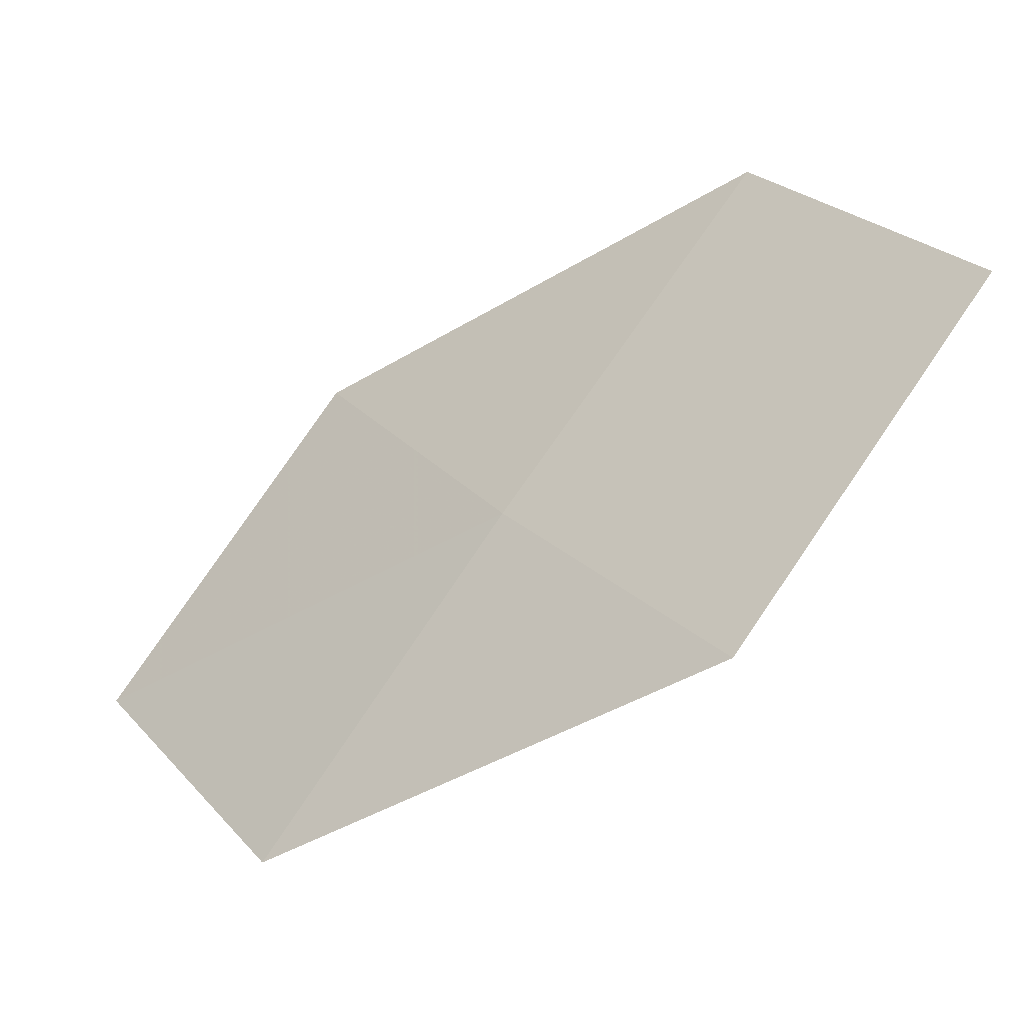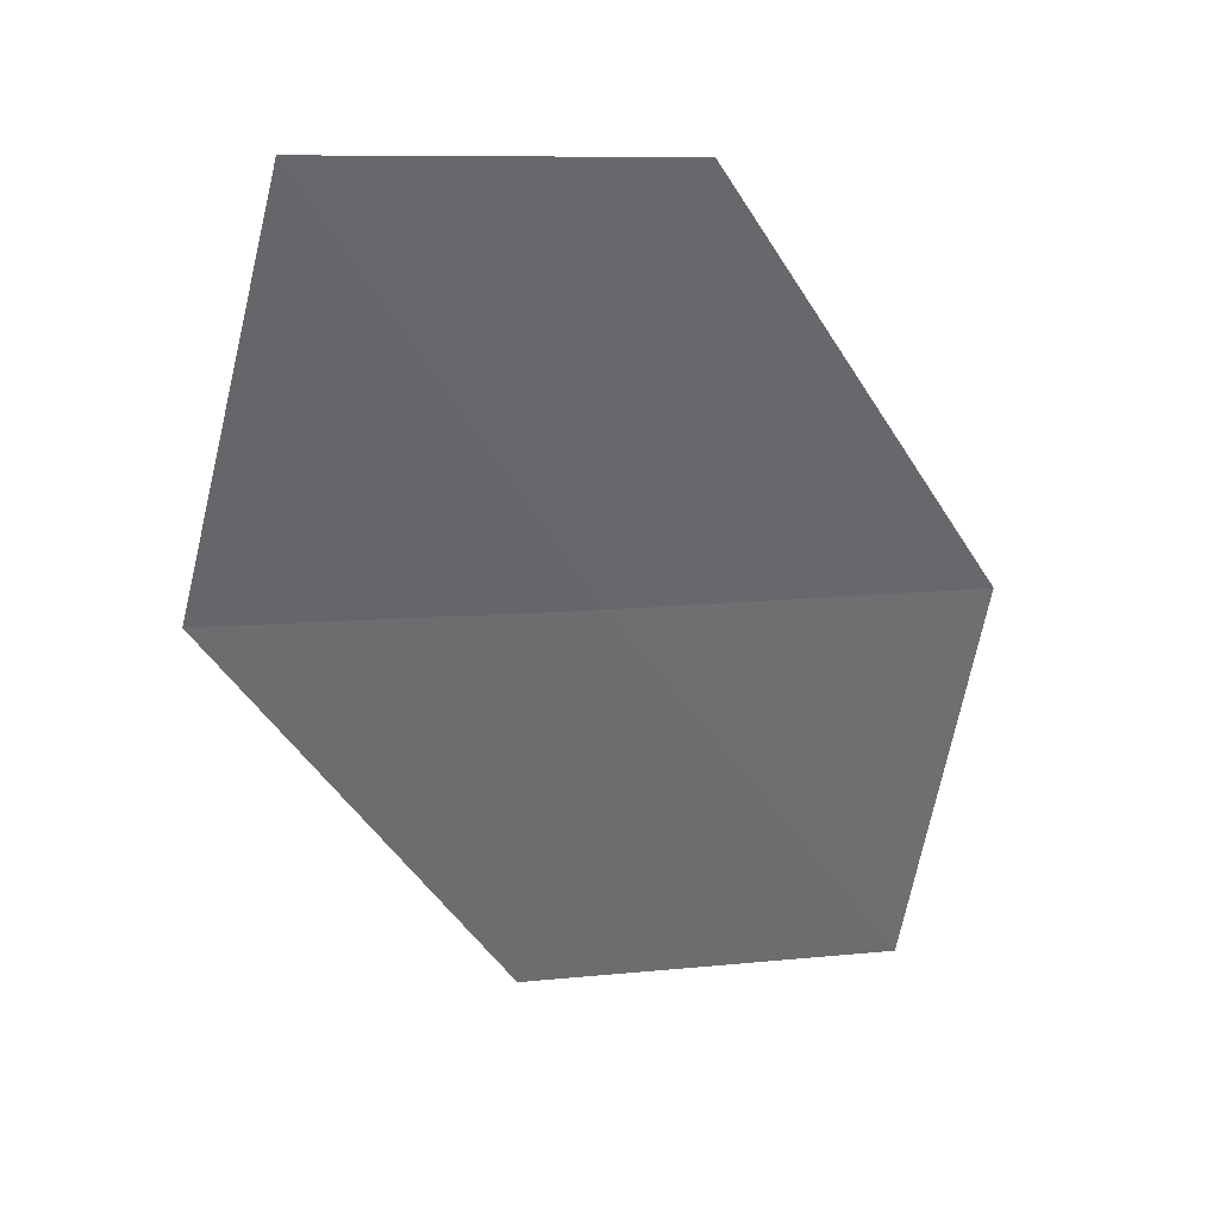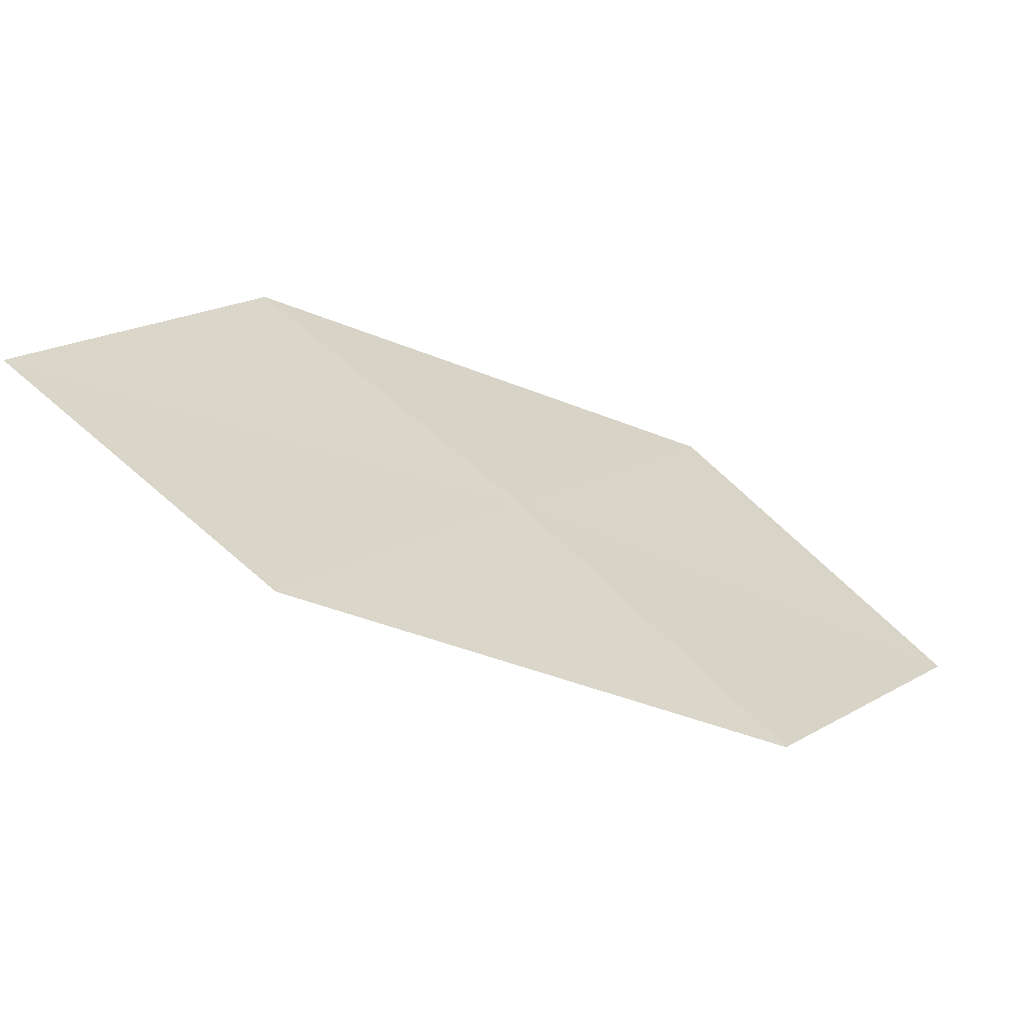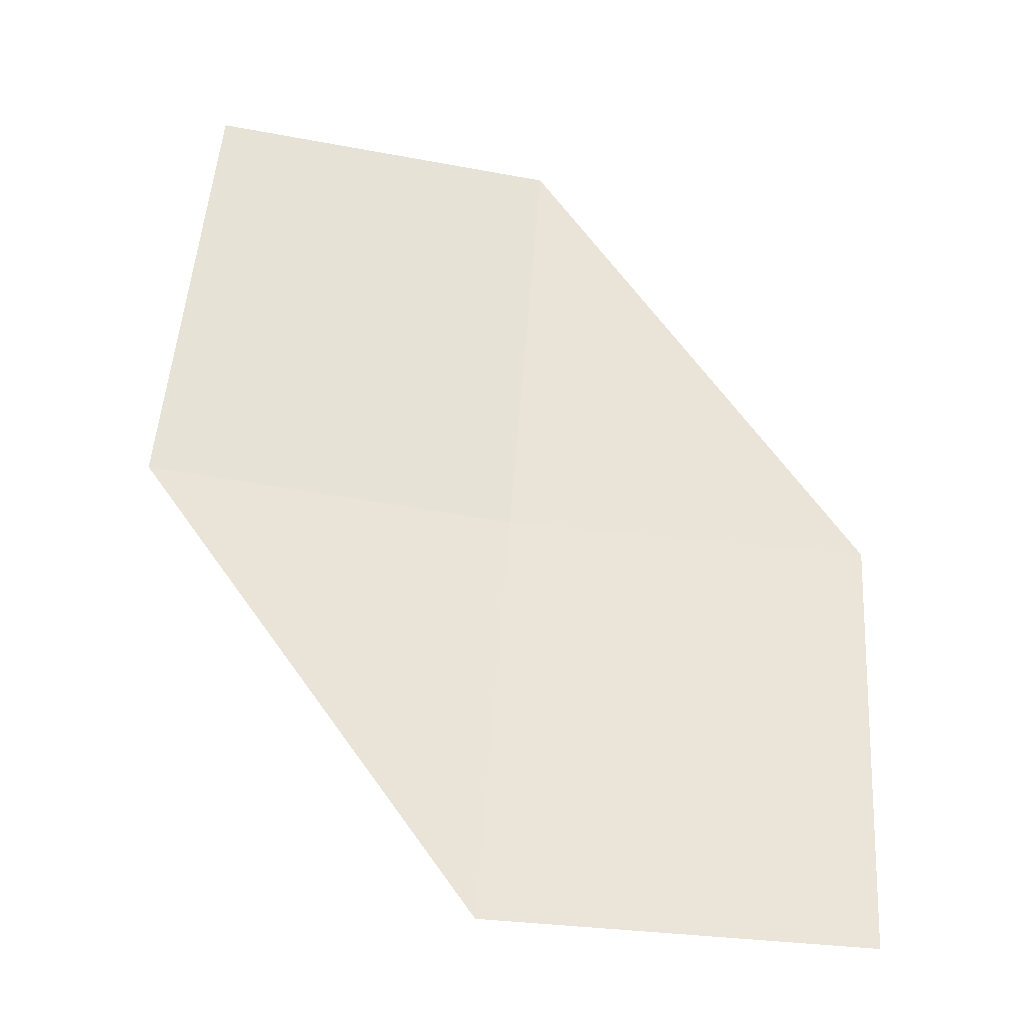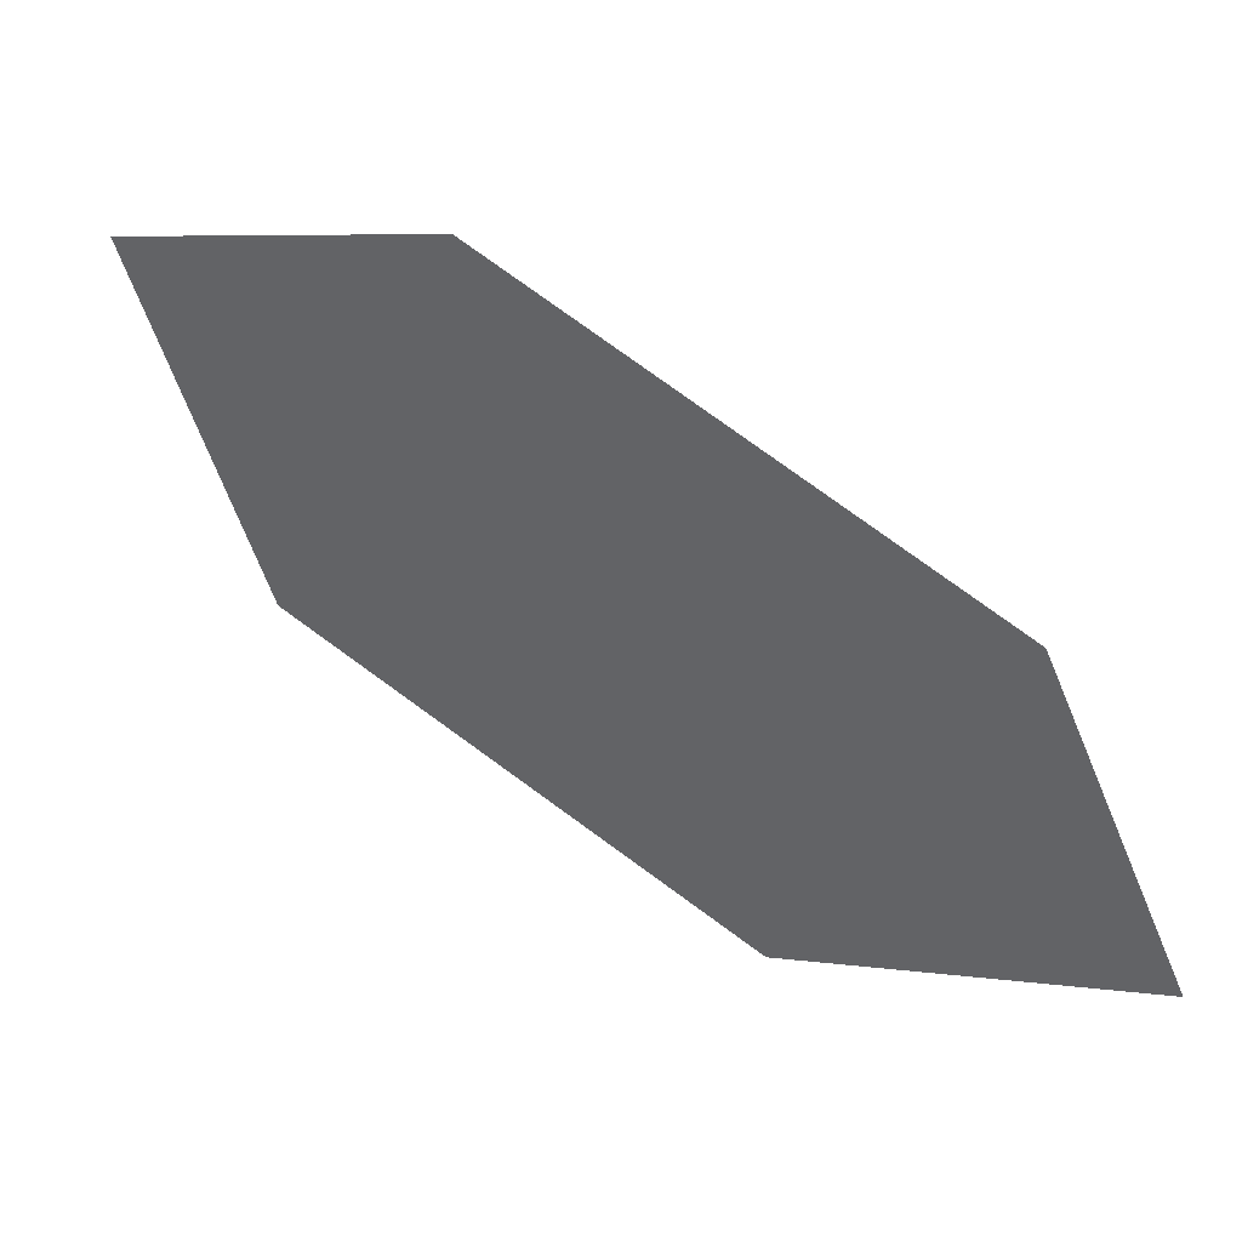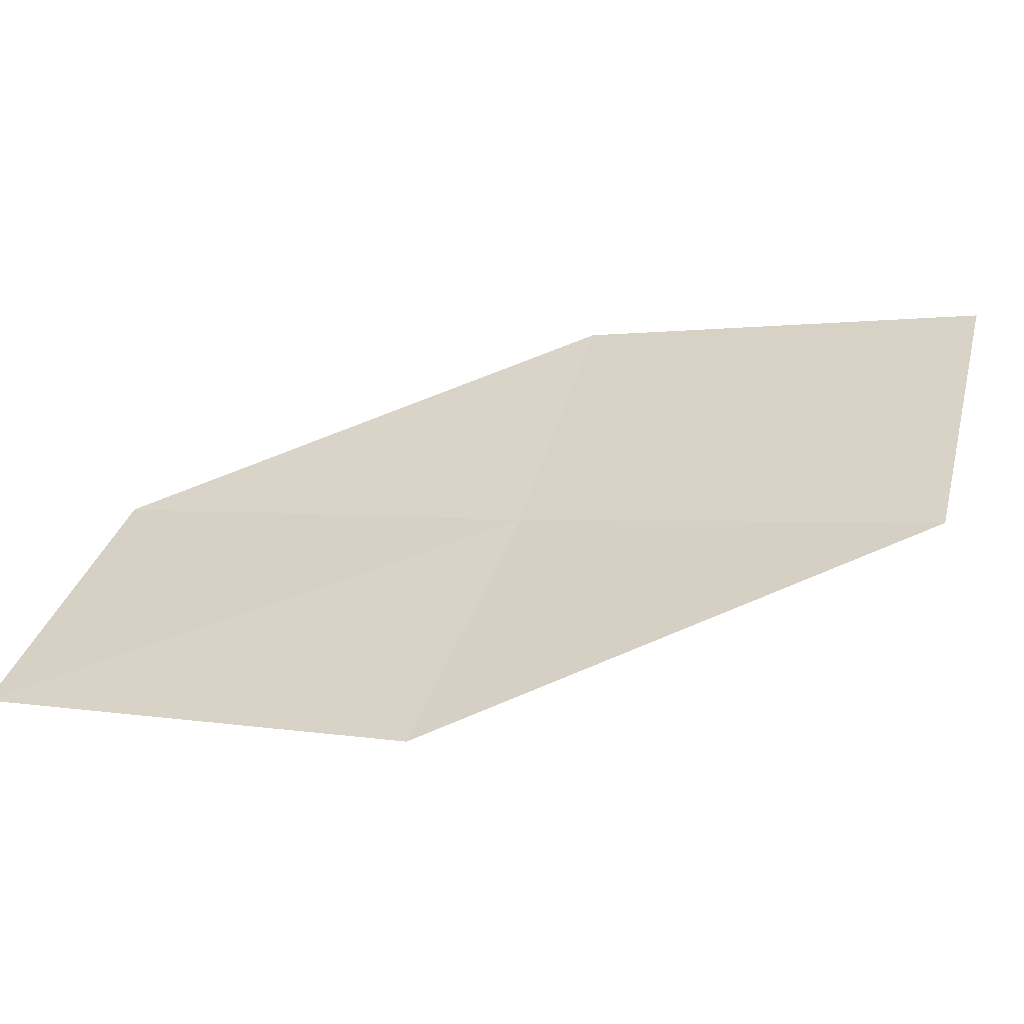
<metadata>
{"format":"obj","ext":"obj","renderer":"f3d","projection":"perspective","resolution":1024,"background":"white","views":[{"elev":19.6,"azim":-11.2,"up":"+Z"},{"elev":-6.5,"azim":91.9,"up":"+Z"},{"elev":69.7,"azim":155.6,"up":"+Z"},{"elev":-71.0,"azim":102.5,"up":"+Z"},{"elev":21.9,"azim":-8.5,"up":"+Y"},{"elev":-38.8,"azim":144.6,"up":"+Y"}]}
</metadata>
<code>
v -15.18 -5.252 29.15
v -16.27 -4.497 28.33
v -15.52 -4.292 29.24
v -15.91 -5.506 28.26
v -14.77 -6.188 29.07
v -14.41 -4.988 30.04
v -14.02 -5.874 29.94
f 1 3 2
f 1 2 4
f 1 4 5
f 1 6 3
f 1 7 6
f 1 5 7

</code>
